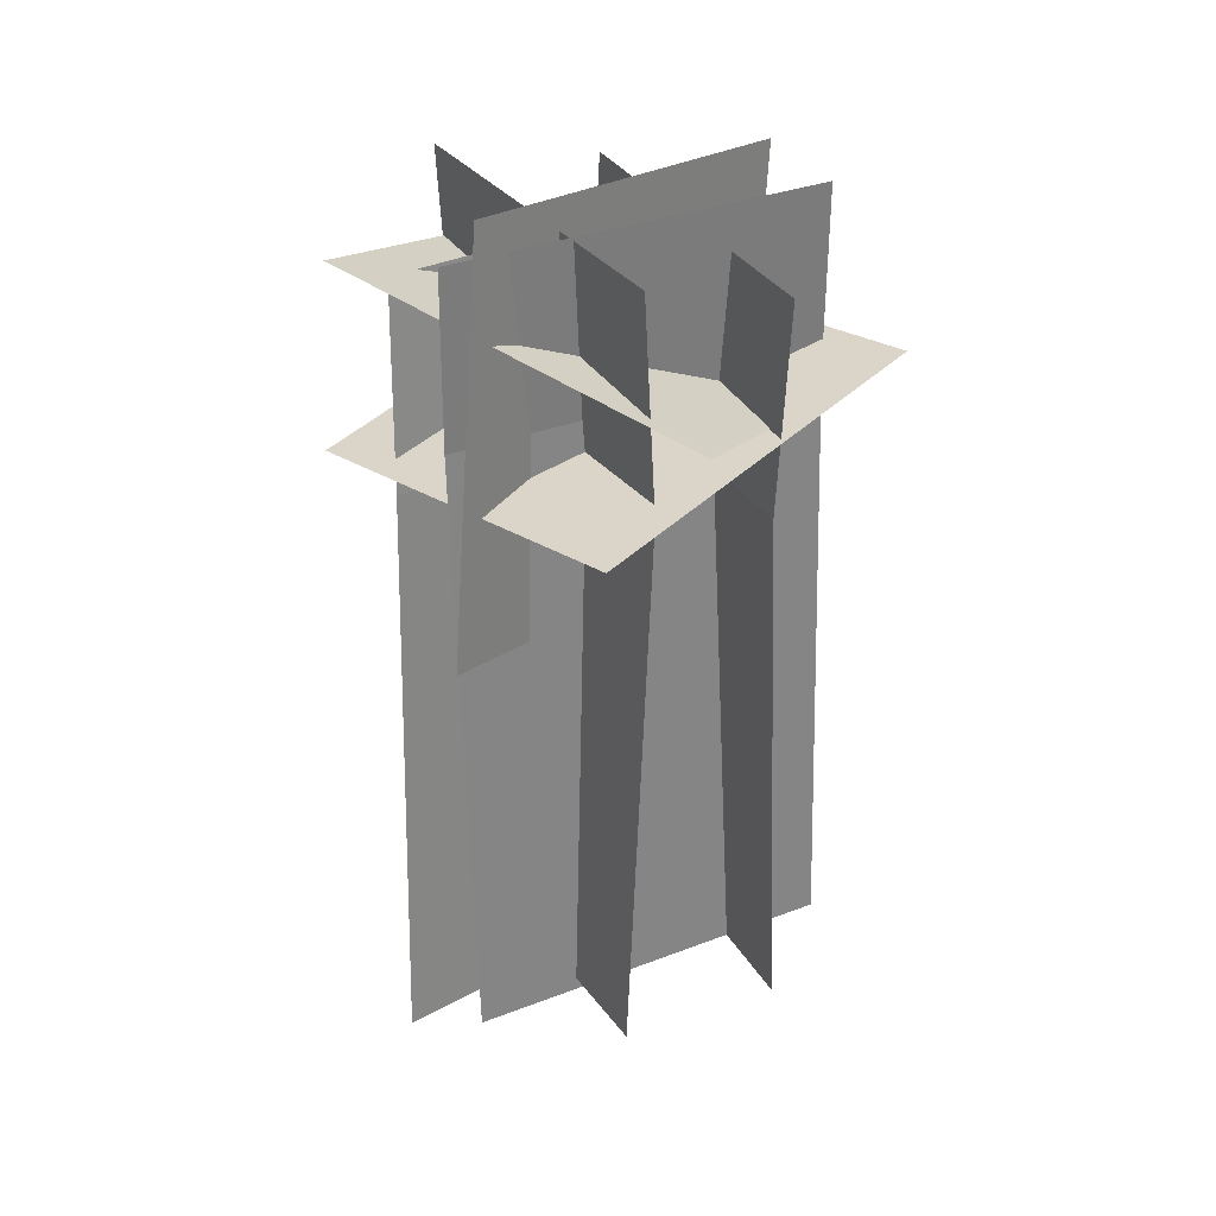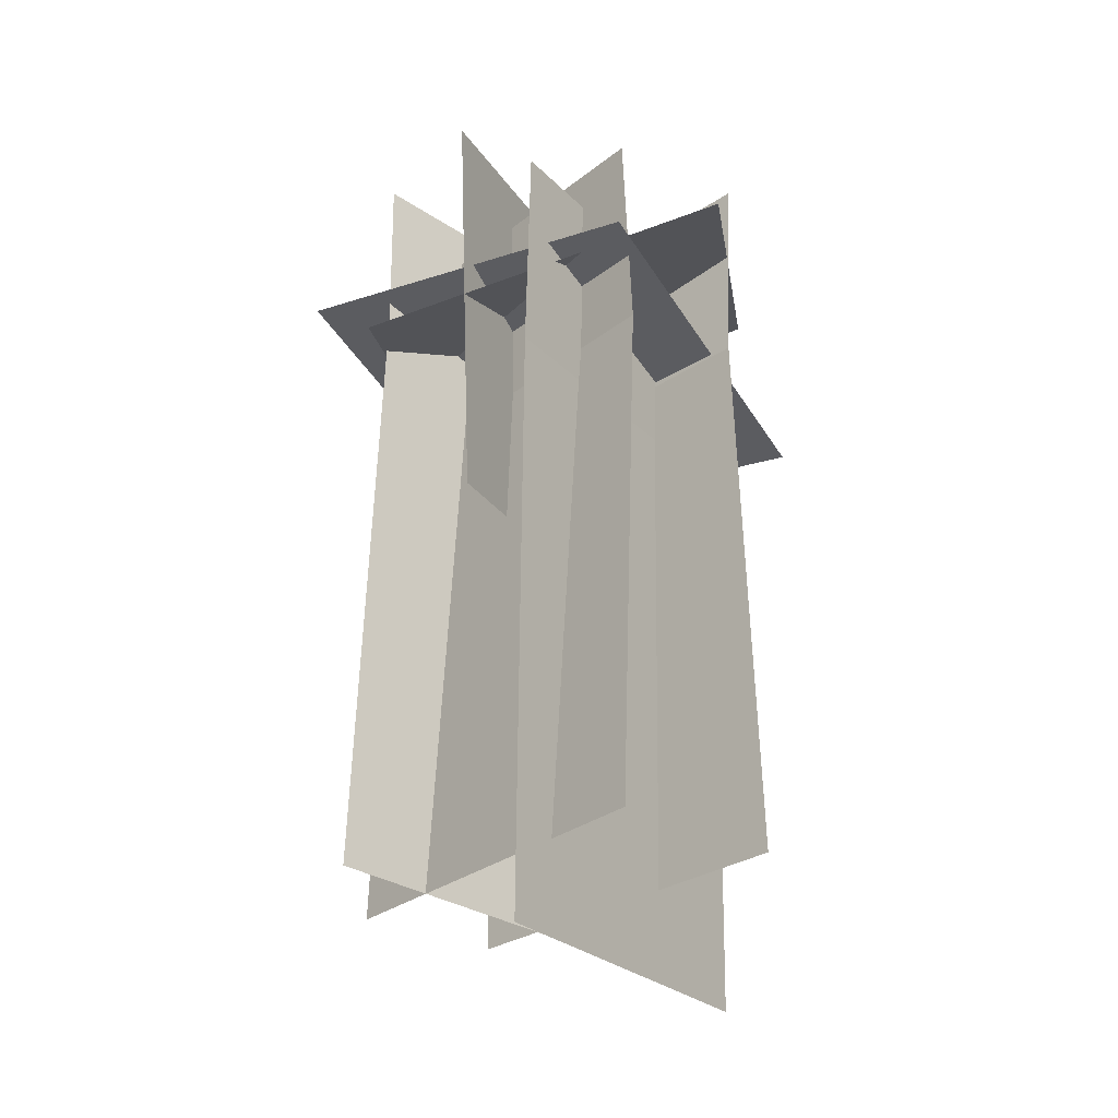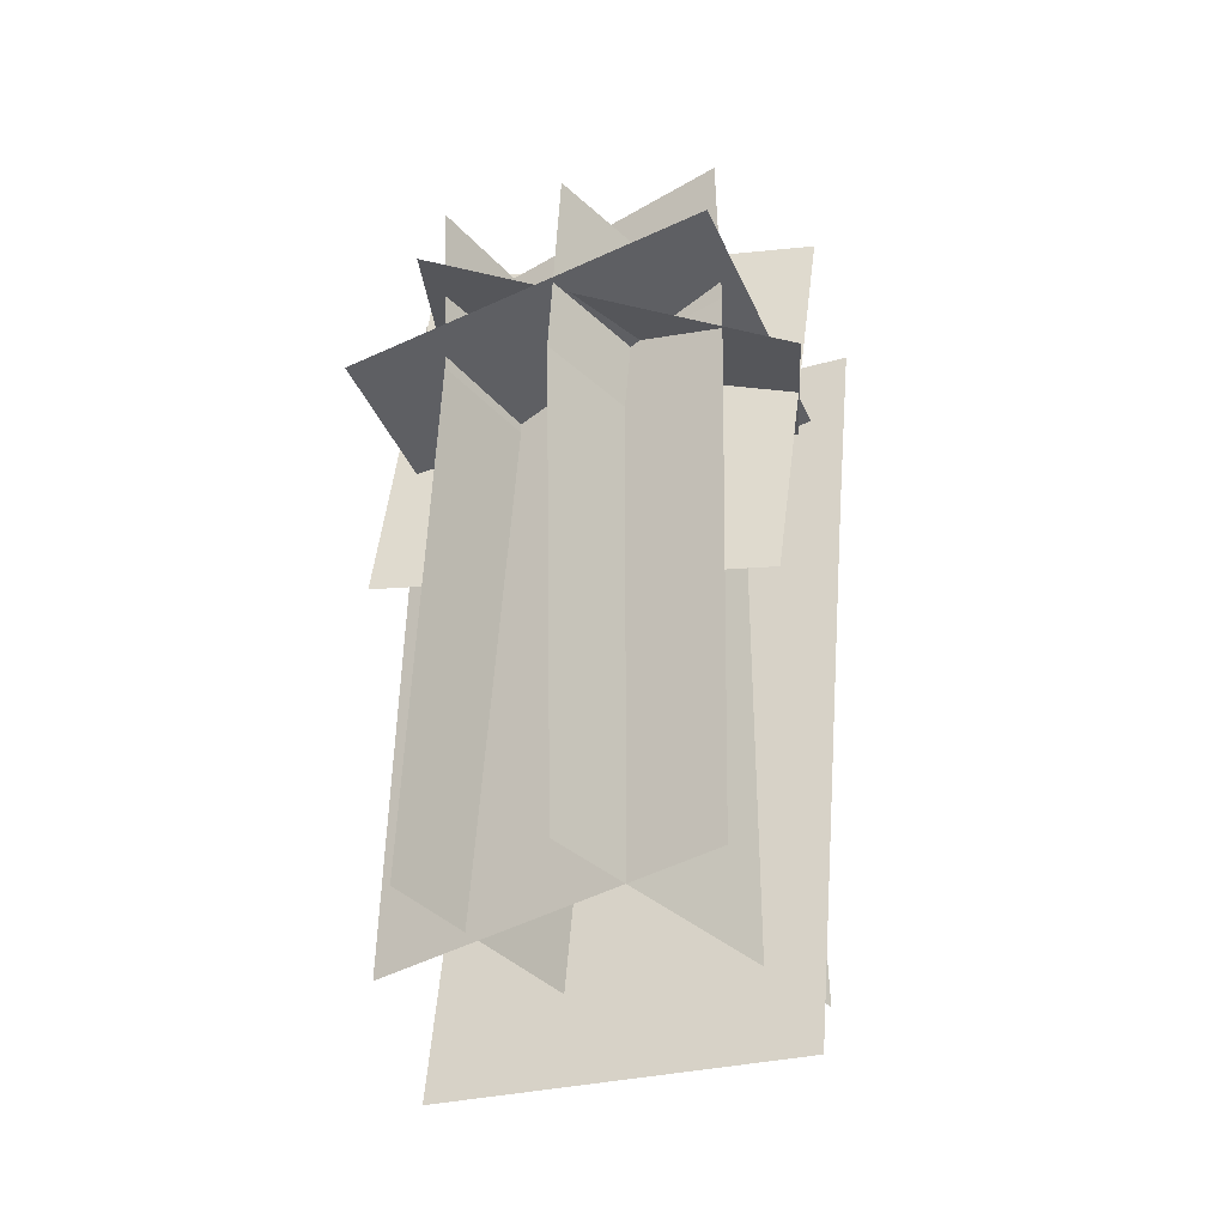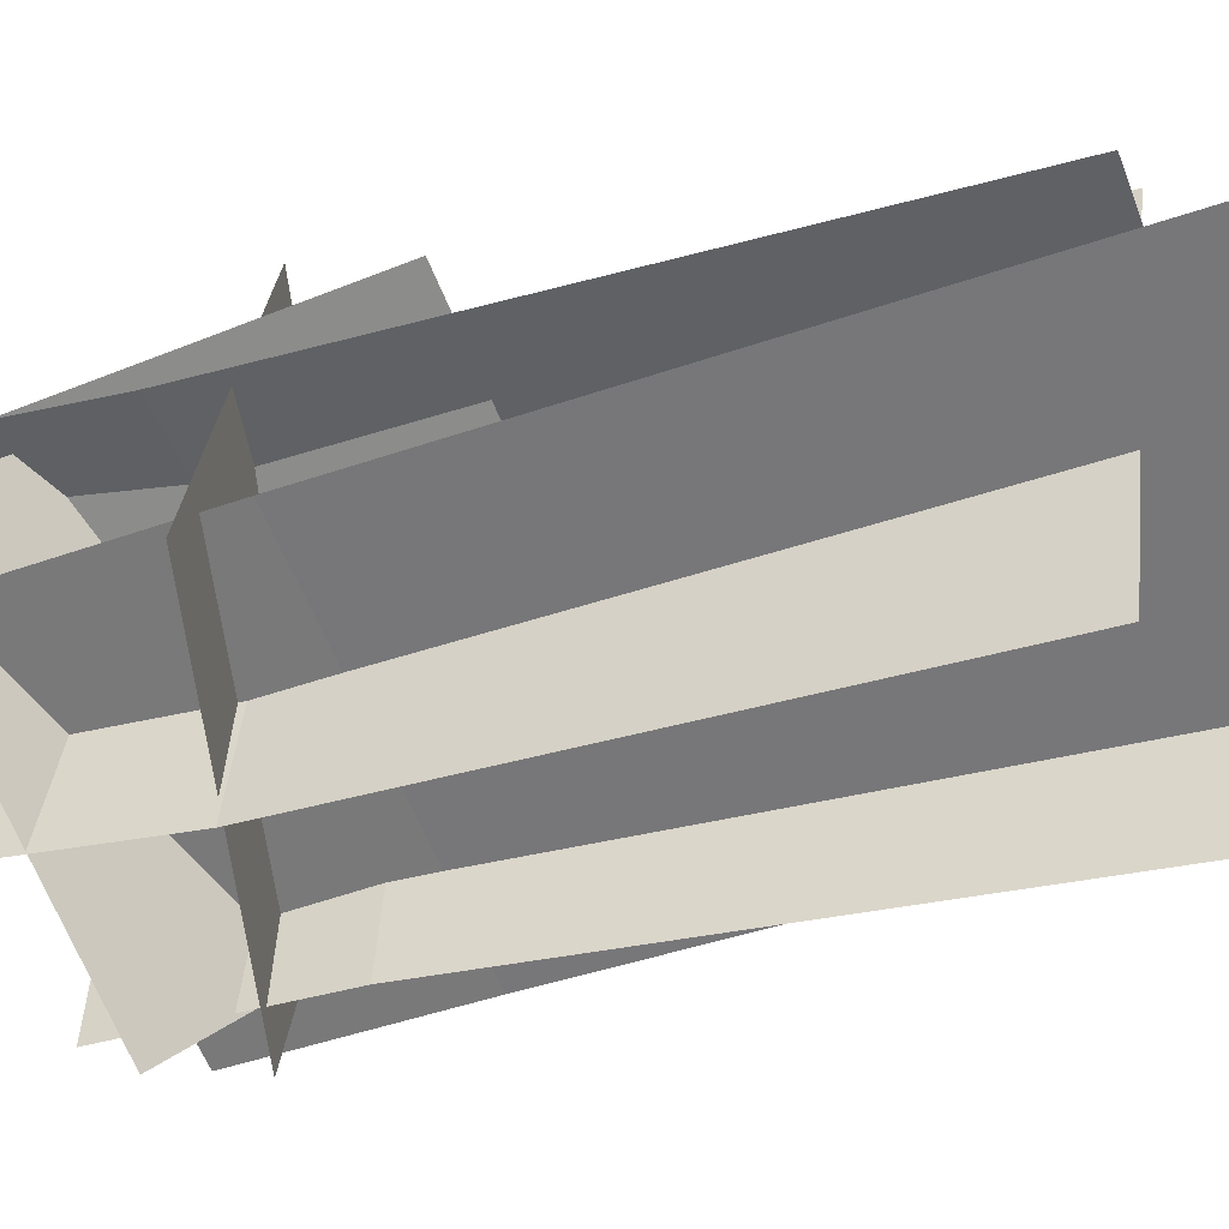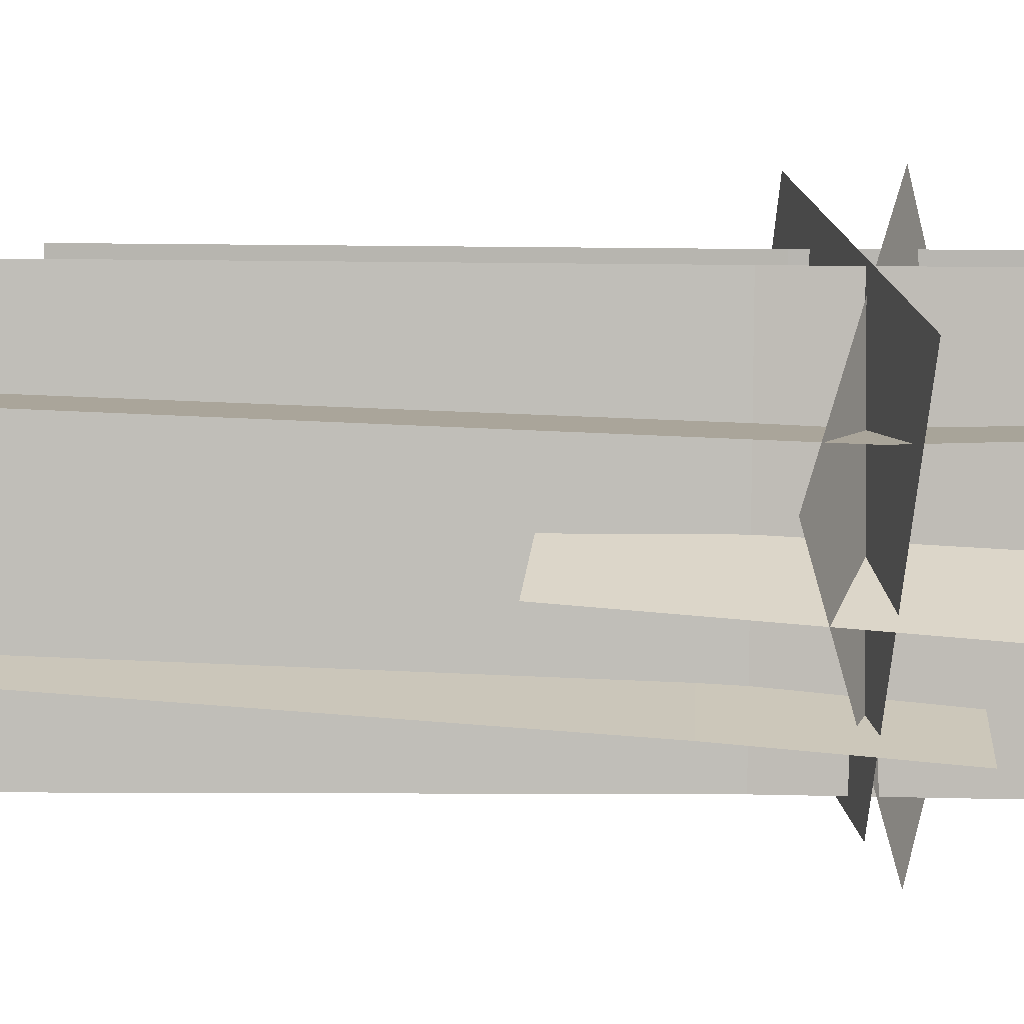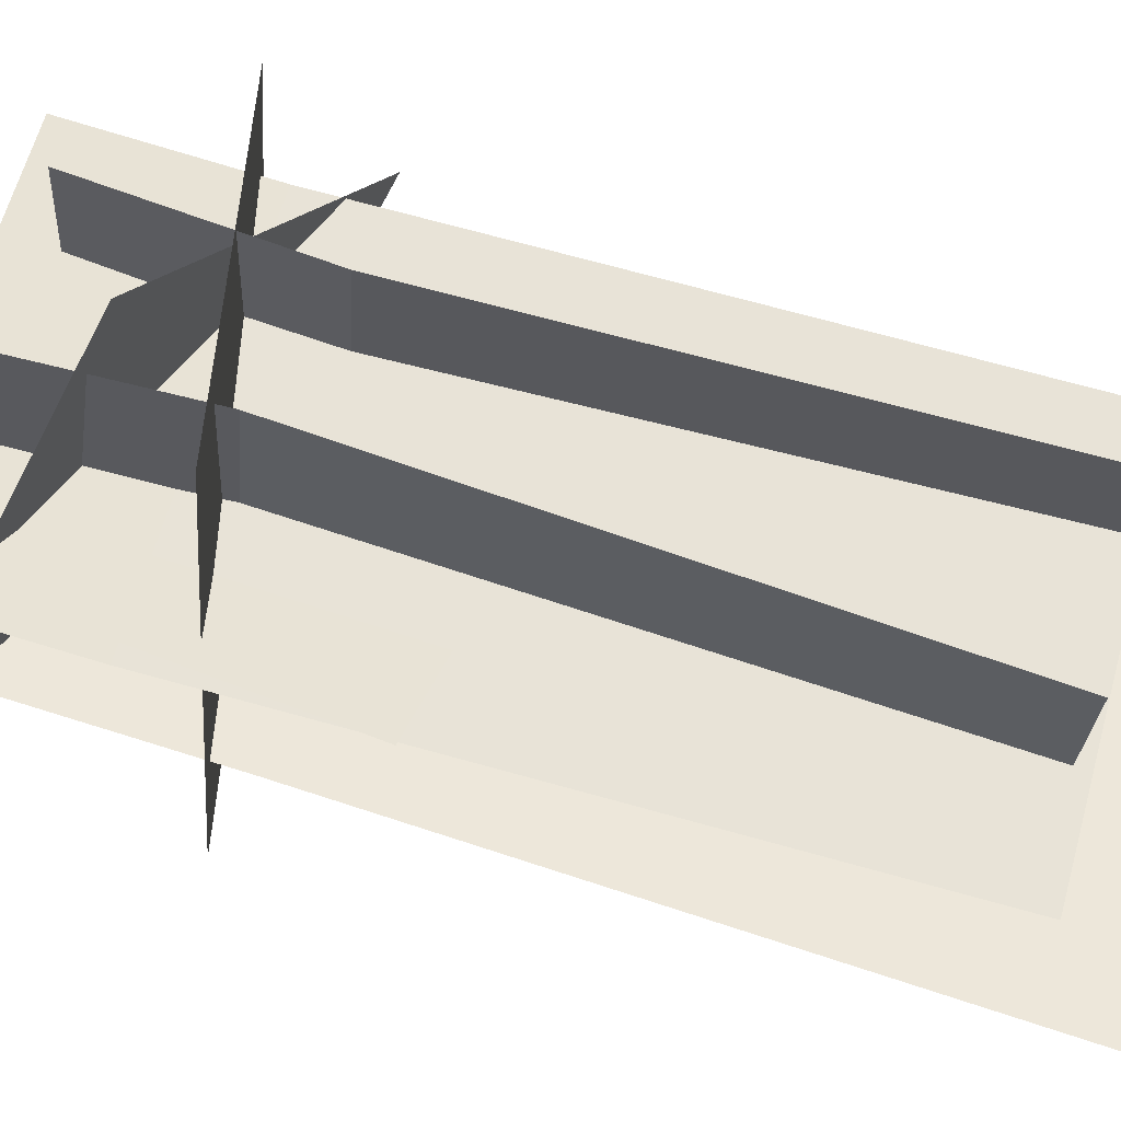
<metadata>
{"format":"obj","ext":"obj","renderer":"f3d","projection":"perspective","resolution":1024,"background":"white","views":[{"elev":31.8,"azim":-12.2,"up":"+Y"},{"elev":-29.9,"azim":152.3,"up":"+Y"},{"elev":-35.9,"azim":53.5,"up":"+Y"},{"elev":-29.5,"azim":-68.7,"up":"+Z"},{"elev":-8.8,"azim":89.9,"up":"+Z"},{"elev":78.9,"azim":-73.6,"up":"+Z"}]}
</metadata>
<code>
o south
v 0.01671 1.501 0.9279
v 1.277 1.301 -0.07817
v -0.1178 -0.1108 1.08
v 1.142 -0.3111 0.07426
v 1.277 1.301 -0.07817
v 0.01671 1.501 0.9279
v 1.142 -0.3111 0.07426
v -0.1178 -0.1108 1.08
f 3 4 2 1
f 7 8 6 5
o north
v 0.7134 1.159 -0.4373
v 1.058 1.171 1.023
v 0.7378 -1.789 -0.4184
v 1.082 -1.777 1.042
v 0.666 0.3386 -0.4193
v 1.01 0.3508 1.041
f 13 14 10 9
f 14 13 11 12
f 13 9 10 14
f 12 11 13 14
o south
v 0.5084 1.333 1.206
v 0.4547 -1.729 1.239
v 0.0579 1.326 -0.2242
v 0.004199 -1.736 -0.1916
v 0.1027 0.4808 -0.234
v 0.5532 0.4881 1.197
f 19 20 16 18
f 20 19 17 15
f 20 15 17 19
f 18 16 20 19
o bottom
v -0.4448 0.3577 0.2157
v 0.3212 0.4931 1.498
v -0.4448 0.3577 0.2157
v 0.3212 0.4931 1.498
v 1.57 0.7889 0.7214
v 0.8038 0.6536 -0.5612
v 1.57 0.7889 0.7214
v 0.8038 0.6536 -0.5612
f 26 21 22 25
f 27 24 23 28
o east
v -0.1022 1.341 0.9037
v 1.339 1.35 0.487
v -0.05909 -1.786 0.9814
v 1.382 -1.776 0.5647
v 1.339 0.66 0.4705
v -0.1024 0.6505 0.8873
f 33 34 29 30
f 34 33 32 31
f 33 30 29 34
f 31 32 33 34
o west
v -0.2018 1.08 0.3581
v 1.102 0.9834 -0.3772
v -0.29 -2.064 0.613
v 1.014 -2.16 -0.1223
v -0.2192 0.2613 0.4341
v 1.085 0.1651 -0.3012
f 39 40 36 35
f 40 39 37 38
f 39 35 36 40
f 40 38 37 39
o top
v 0.4097 0.8068 -0.6806
v -0.4291 1.218 0.4928
v 0.4097 0.8068 -0.6806
v -0.4291 1.218 0.4928
v 0.6808 0.8278 1.423
v 1.52 0.4162 0.2497
v 0.6808 0.8278 1.423
v 1.52 0.4162 0.2497
f 46 41 42 45
f 47 44 43 48

</code>
